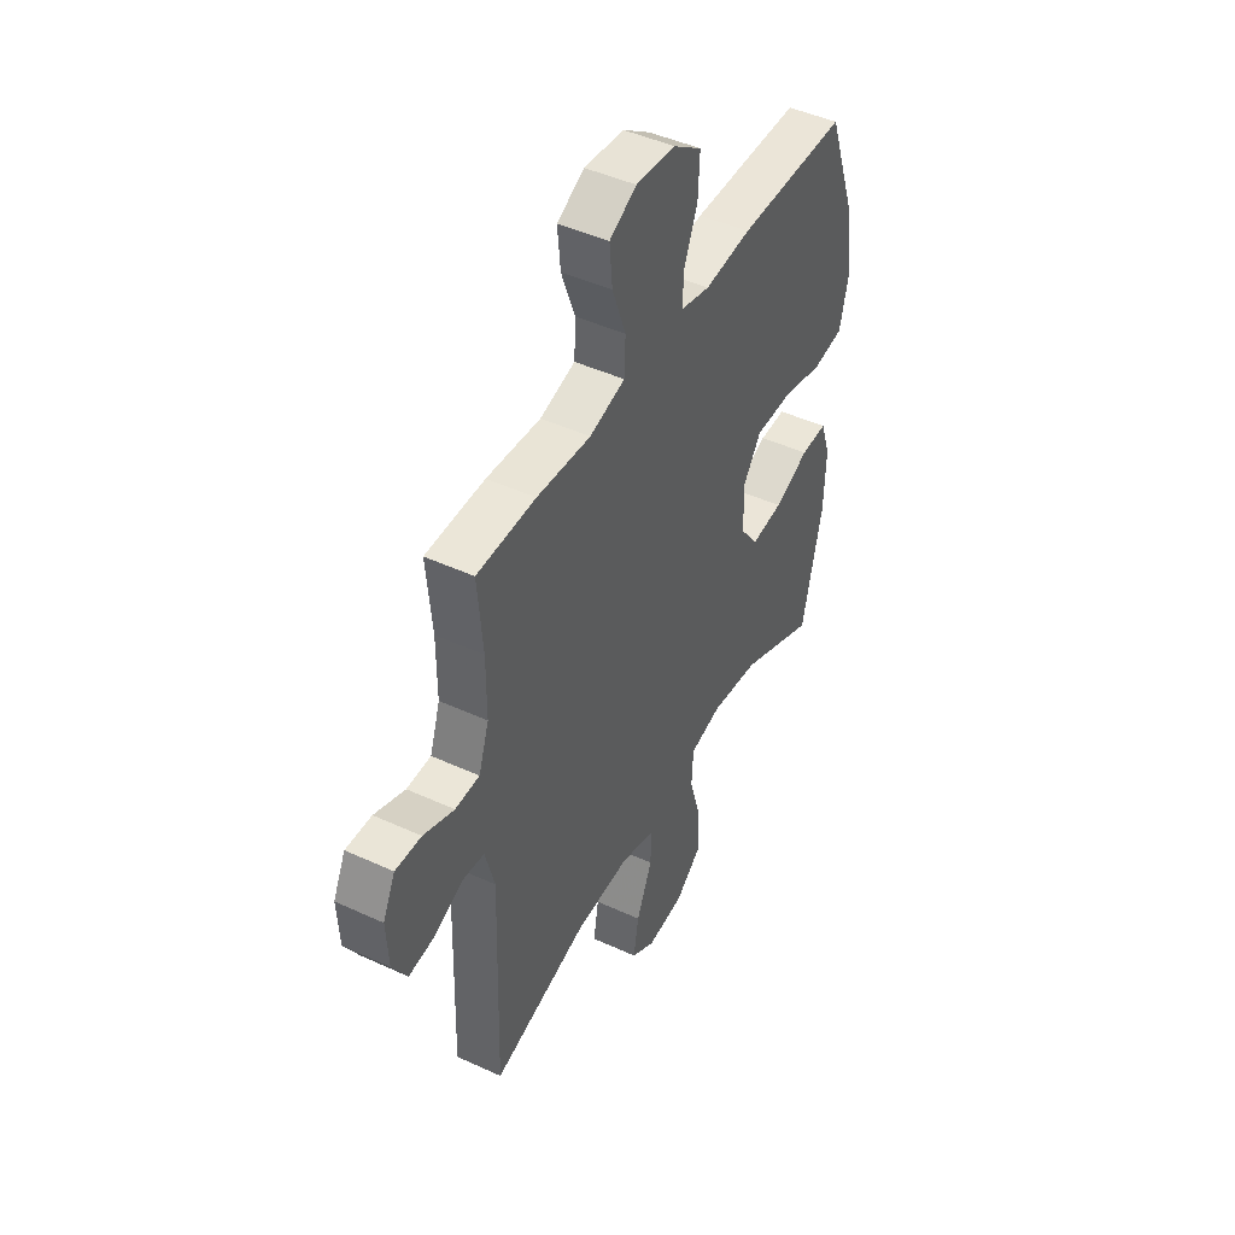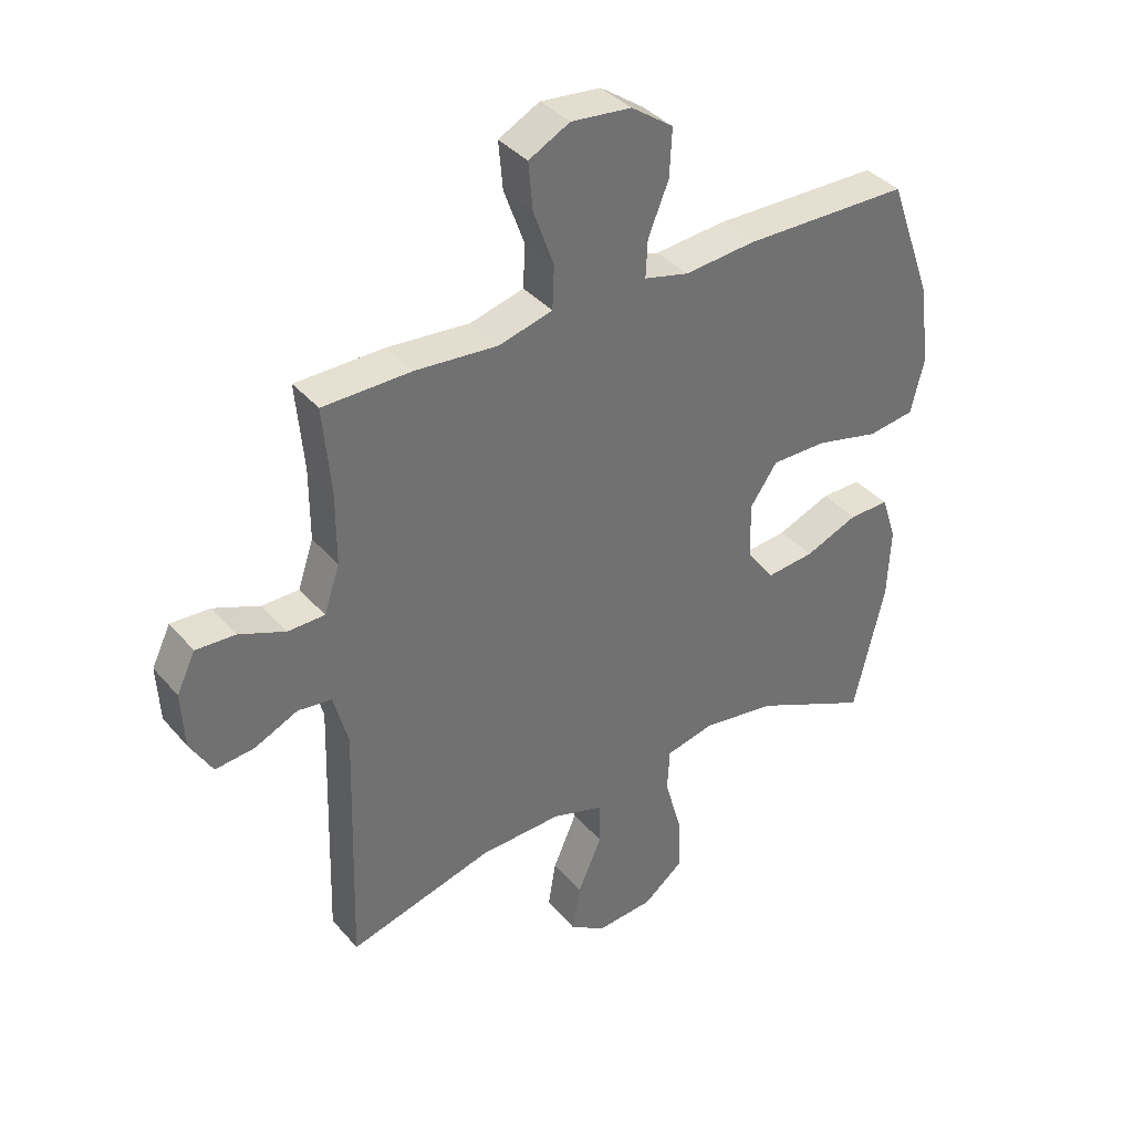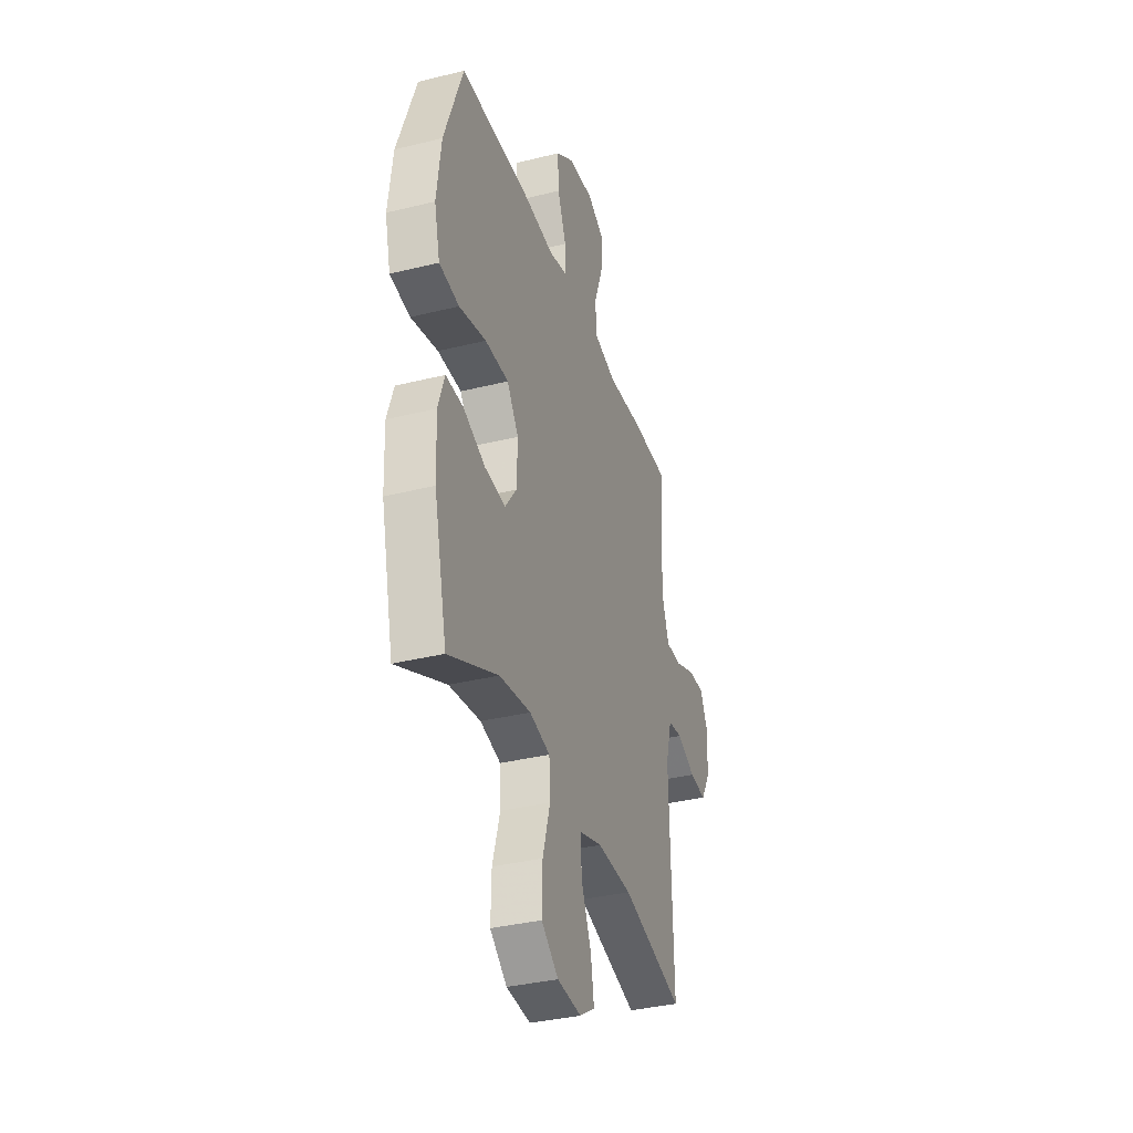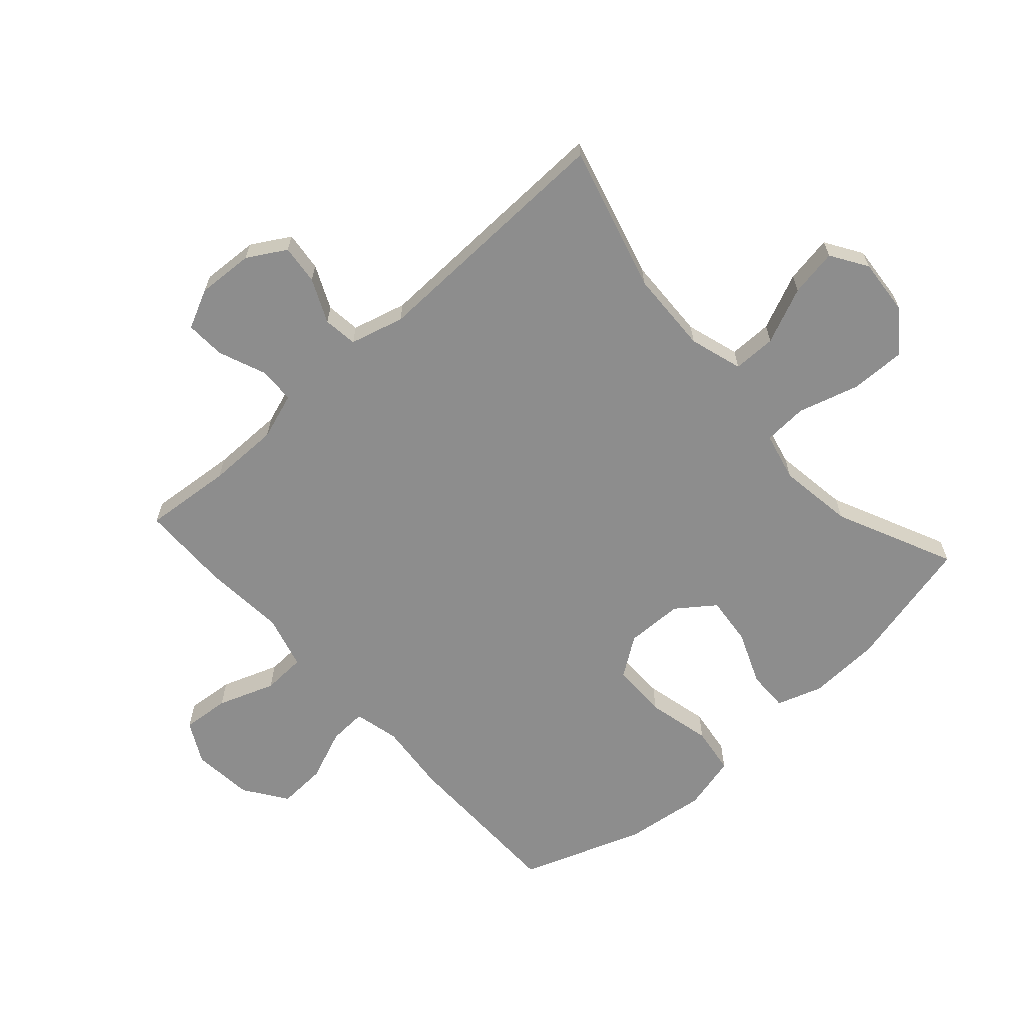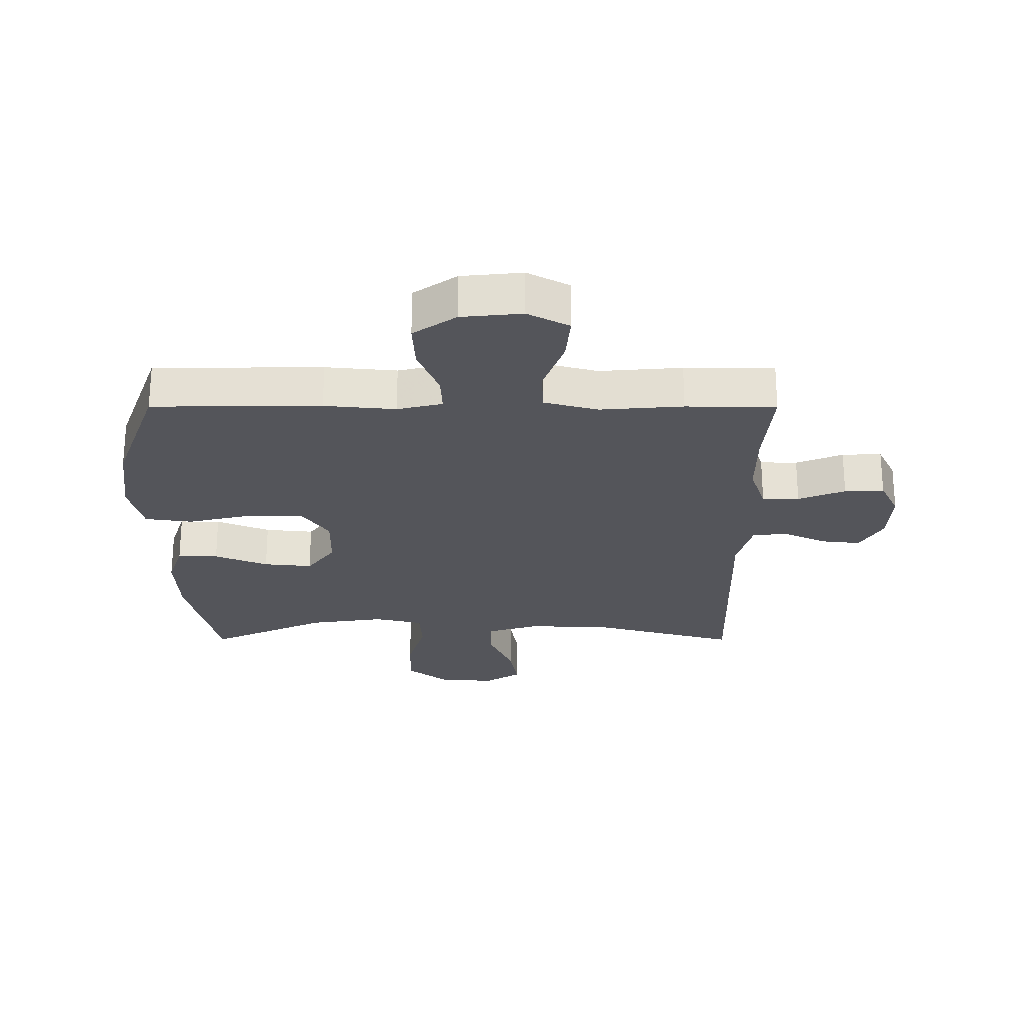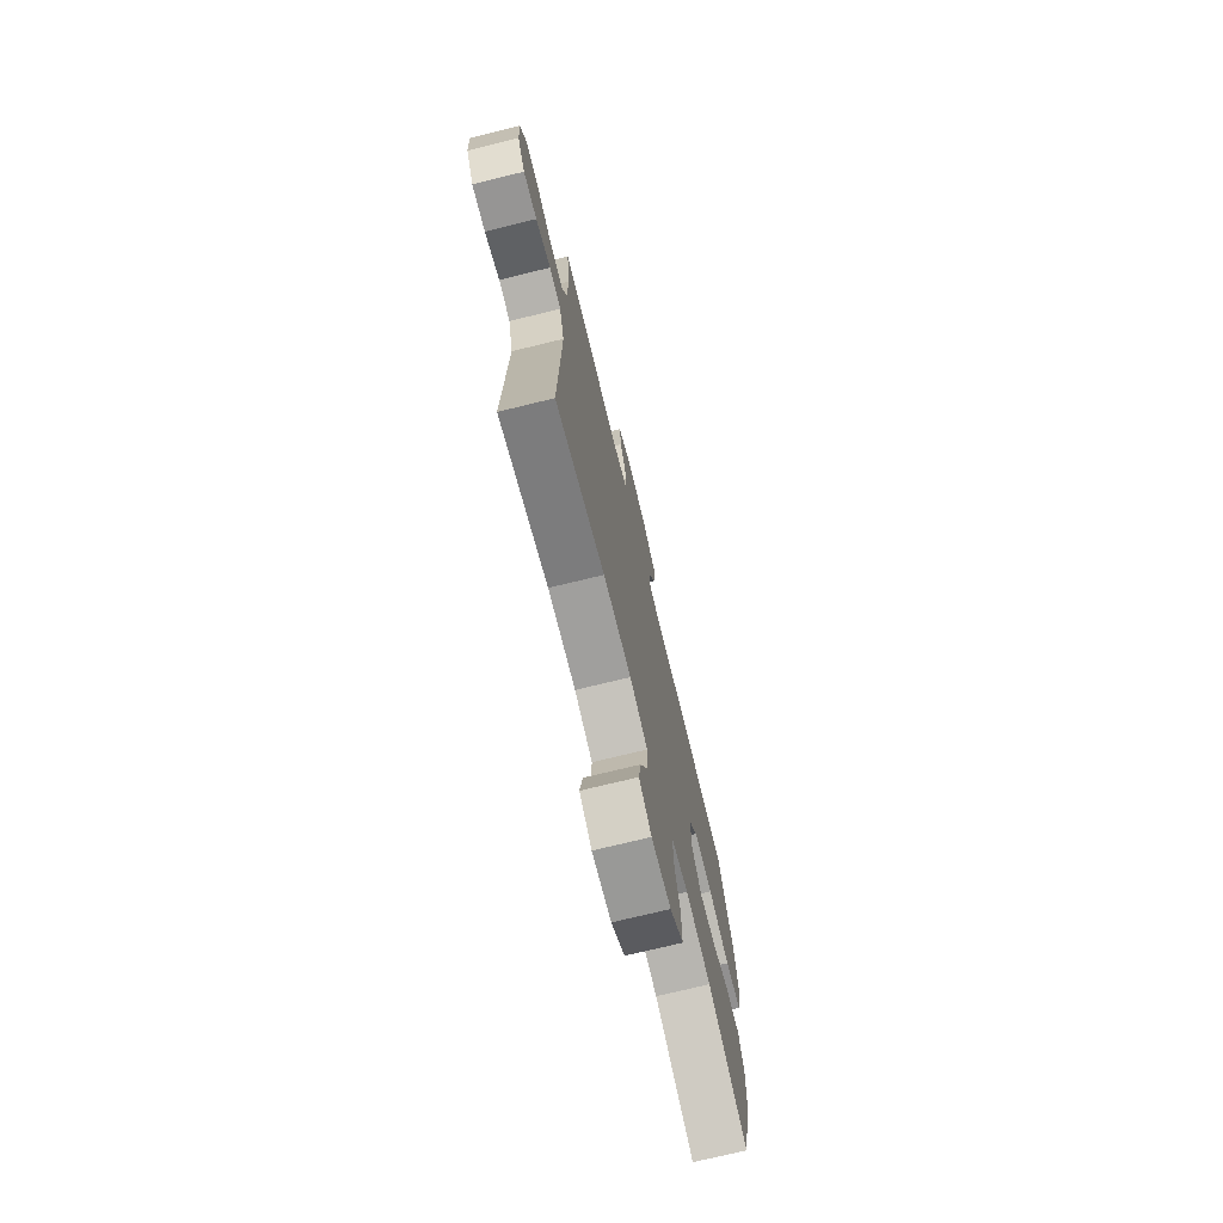
<metadata>
{"format":"obj","ext":"obj","renderer":"f3d","projection":"perspective","resolution":1024,"background":"white","views":[{"elev":45.9,"azim":117.8,"up":"+Z"},{"elev":37.5,"azim":144.6,"up":"+Z"},{"elev":-35.5,"azim":-71.9,"up":"+Z"},{"elev":-64.6,"azim":131.9,"up":"+Y"},{"elev":-25.0,"azim":-0.1,"up":"+Y"},{"elev":-73.4,"azim":103.7,"up":"+Z"}]}
</metadata>
<code>
v 0.5 0.07 0.5
v 0.487 0.07 0.355
v 0.487 0.07 0.237
v 0.513 0.07 0.16
v 0.574 0.07 0.159
v 0.651 0.07 0.19
v 0.716 0.07 0.193
v 0.747 0.07 0.129
v 0.742 0.07 0.036
v 0.705 0.07 -0.027
v 0.64 0.07 -0.02
v 0.568 0.07 0.013
v 0.512 0.07 0.006
v 0.488 0.07 -0.083
v 0.5 0.07 -0.5
v 0.26 0.07 -0.434
v 0.124 0.07 -0.429
v 0.037 0.07 -0.456
v 0.037 0.07 -0.527
v 0.077 0.07 -0.619
v 0.09 0.07 -0.697
v 0.03 0.07 -0.735
v -0.064 0.07 -0.727
v -0.13 0.07 -0.675
v -0.128 0.07 -0.584
v -0.099 0.07 -0.484
v -0.103 0.07 -0.412
v -0.183 0.07 -0.393
v -0.306 0.07 -0.411
v -0.5 0.07 -0.5
v -0.551 0.07 -0.282
v -0.556 0.07 -0.163
v -0.531 0.07 -0.088
v -0.464 0.07 -0.089
v -0.376 0.07 -0.125
v -0.296 0.07 -0.133
v -0.25 0.07 -0.071
v -0.248 0.07 0.023
v -0.293 0.07 0.088
v -0.385 0.07 0.088
v -0.49 0.07 0.063
v -0.568 0.07 0.074
v -0.59 0.07 0.164
v -0.573 0.07 0.297
v -0.5 0.07 0.5
v -0.223 0.07 0.503
v -0.106 0.07 0.492
v -0.032 0.07 0.51
v -0.035 0.07 0.572
v -0.069 0.07 0.656
v -0.073 0.07 0.735
v -0.003 0.07 0.784
v 0.097 0.07 0.794
v 0.165 0.07 0.758
v 0.158 0.07 0.68
v 0.124 0.07 0.586
v 0.127 0.07 0.515
v 0.216 0.07 0.491
v 0.352 0.07 0.502
v 0.5 0 0.5
v 0.487 0 0.355
v 0.487 0 0.237
v 0.513 0 0.16
v 0.574 0 0.159
v 0.651 0 0.19
v 0.716 0 0.193
v 0.747 0 0.129
v 0.742 0 0.036
v 0.705 0 -0.027
v 0.64 0 -0.02
v 0.568 0 0.013
v 0.512 0 0.006
v 0.488 0 -0.083
v 0.5 0 -0.5
v 0.26 0 -0.434
v 0.124 0 -0.429
v 0.037 0 -0.456
v 0.037 0 -0.527
v 0.077 0 -0.619
v 0.09 0 -0.697
v 0.03 0 -0.735
v -0.064 0 -0.727
v -0.13 0 -0.675
v -0.128 0 -0.584
v -0.099 0 -0.484
v -0.103 0 -0.412
v -0.183 0 -0.393
v -0.306 0 -0.411
v -0.5 0 -0.5
v -0.551 0 -0.282
v -0.556 0 -0.163
v -0.531 0 -0.088
v -0.464 0 -0.089
v -0.376 0 -0.125
v -0.296 0 -0.133
v -0.25 0 -0.071
v -0.248 0 0.023
v -0.293 0 0.088
v -0.385 0 0.088
v -0.49 0 0.063
v -0.568 0 0.074
v -0.59 0 0.164
v -0.573 0 0.297
v -0.5 0 0.5
v -0.223 0 0.503
v -0.106 0 0.492
v -0.032 0 0.51
v -0.035 0 0.572
v -0.069 0 0.656
v -0.073 0 0.735
v -0.003 0 0.784
v 0.097 0 0.794
v 0.165 0 0.758
v 0.158 0 0.68
v 0.124 0 0.586
v 0.127 0 0.515
v 0.216 0 0.491
v 0.352 0 0.502
f 58 59 1 2
f 57 58 2 3
f 53 54 55 56
f 53 56 57
f 52 53 57
f 49 50 51 52
f 48 49 52 57
f 47 48 57 3
f 40 41 42 43
f 39 40 43 44
f 32 33 34 35
f 32 35 36
f 29 30 31 32
f 28 29 32 36
f 27 28 36 37
f 23 24 25 26
f 23 26 27
f 22 23 27
f 19 20 21 22
f 18 19 22 27
f 17 18 27 37
f 14 15 16
f 13 14 16 17
f 9 10 11 12
f 9 12 13
f 8 9 13
f 5 6 7 8
f 4 5 8 13
f 39 44 45 46
f 38 39 46 47
f 17 37 38 47
f 13 17 47
f 3 4 13 47
f 61 60 118 117
f 62 61 117 116
f 115 114 113 112
f 116 115 112
f 116 112 111
f 111 110 109 108
f 116 111 108 107
f 62 116 107 106
f 102 101 100 99
f 103 102 99 98
f 94 93 92 91
f 95 94 91
f 91 90 89 88
f 95 91 88 87
f 96 95 87 86
f 85 84 83 82
f 86 85 82
f 86 82 81
f 81 80 79 78
f 86 81 78 77
f 96 86 77 76
f 75 74 73
f 76 75 73 72
f 71 70 69 68
f 72 71 68
f 72 68 67
f 67 66 65 64
f 72 67 64 63
f 105 104 103 98
f 106 105 98 97
f 106 97 96 76
f 106 76 72
f 106 72 63 62
f 1 60 61 2
f 2 61 62 3
f 3 62 63 4
f 4 63 64 5
f 5 64 65 6
f 6 65 66 7
f 7 66 67 8
f 8 67 68 9
f 9 68 69 10
f 10 69 70 11
f 11 70 71 12
f 12 71 72 13
f 13 72 73 14
f 14 73 74 15
f 15 74 75 16
f 16 75 76 17
f 17 76 77 18
f 18 77 78 19
f 19 78 79 20
f 20 79 80 21
f 21 80 81 22
f 22 81 82 23
f 23 82 83 24
f 24 83 84 25
f 25 84 85 26
f 26 85 86 27
f 27 86 87 28
f 28 87 88 29
f 29 88 89 30
f 30 89 90 31
f 31 90 91 32
f 32 91 92 33
f 33 92 93 34
f 34 93 94 35
f 35 94 95 36
f 36 95 96 37
f 37 96 97 38
f 38 97 98 39
f 39 98 99 40
f 40 99 100 41
f 41 100 101 42
f 42 101 102 43
f 43 102 103 44
f 44 103 104 45
f 45 104 105 46
f 46 105 106 47
f 47 106 107 48
f 48 107 108 49
f 49 108 109 50
f 50 109 110 51
f 51 110 111 52
f 52 111 112 53
f 53 112 113 54
f 54 113 114 55
f 55 114 115 56
f 56 115 116 57
f 57 116 117 58
f 58 117 118 59
f 59 118 60 1

</code>
